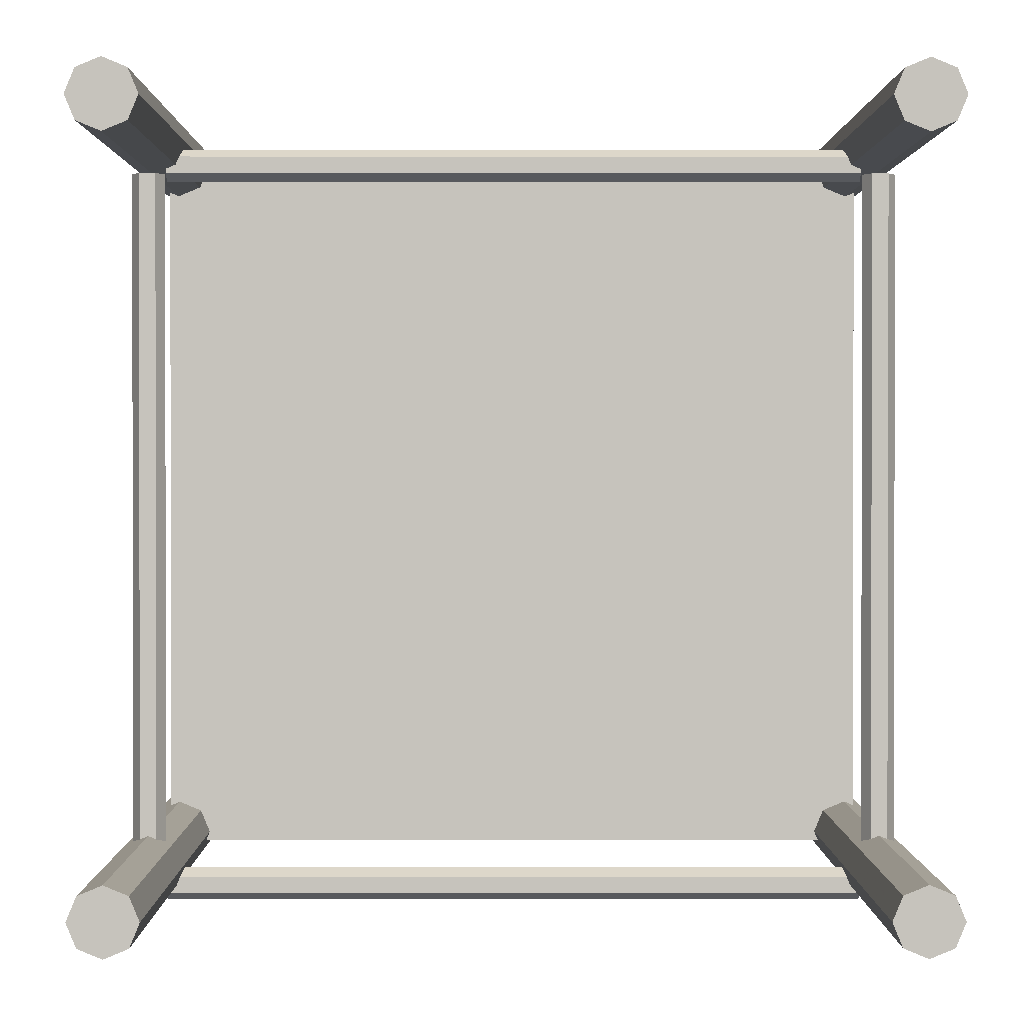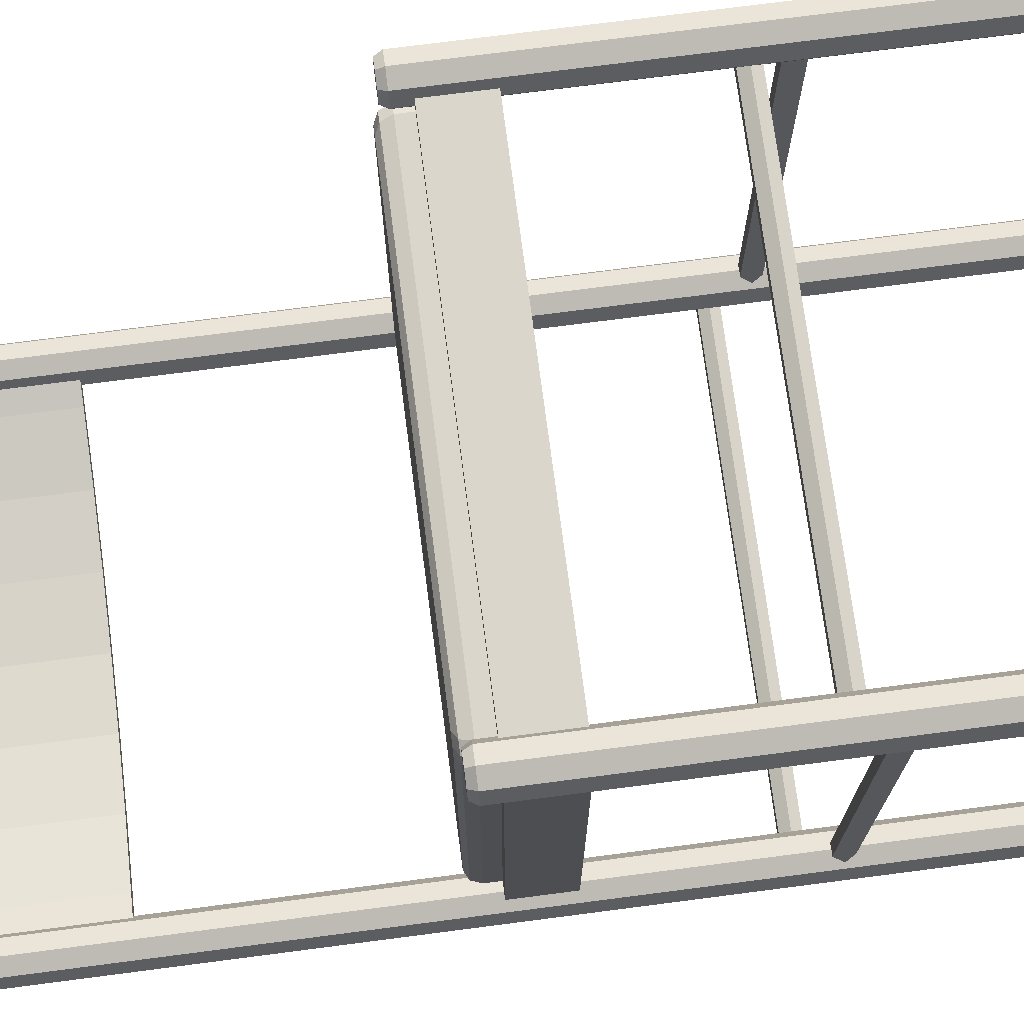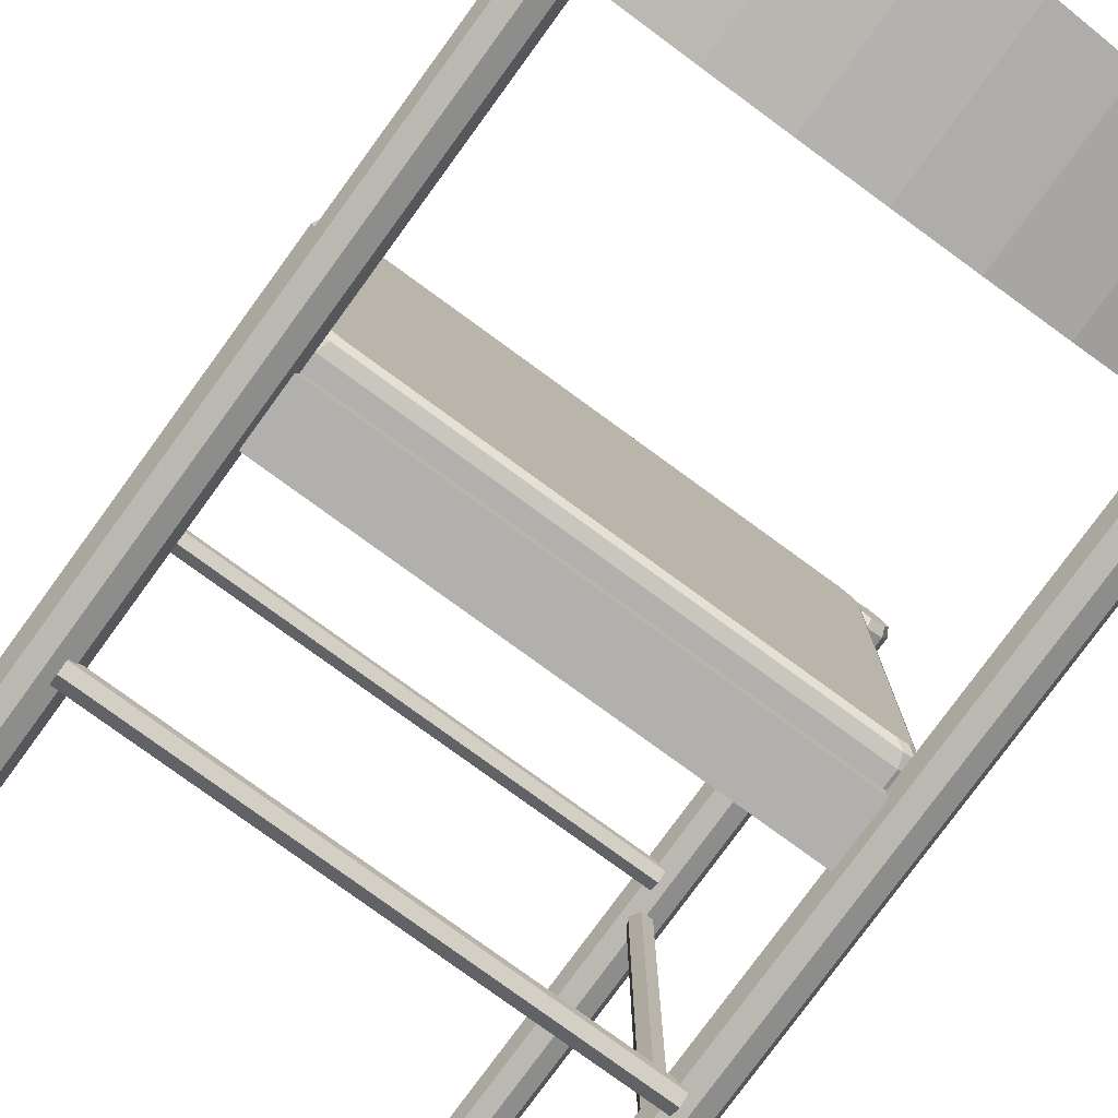
<metadata>
{"format":"obj","ext":"obj","renderer":"f3d","projection":"perspective","resolution":1024,"background":"white","views":[{"elev":0.9,"azim":-0.3,"up":"+Z"},{"elev":73.7,"azim":-97.4,"up":"+Z"},{"elev":-78.6,"azim":143.9,"up":"+Z"}]}
</metadata>
<code>
v 0.413 0.9535 0.0482
v 0.4774 0.9455 0.06378
v 0.4801 0.9455 0.05351
v 0.4148 0.9535 0.03771
v 0.2816 0.9663 0.03566
v 0.3476 0.9631 0.0388
v 0.3485 0.9631 0.02818
v 0.2816 0.9663 0.025
v 0.1502 0.9535 0.0482
v 0.2157 0.9631 0.0388
v 0.2148 0.9631 0.02818
v 0.1484 0.9535 0.03771
v 0.08581 0.9455 0.06378
v 0.08318 0.9455 0.0535
v 0.05748 0.9455 0.06155
v 0.06046 0.9455 0.07172
v 0.5028 0.9455 0.07172
v 0.5058 0.9455 0.06155
v 0.4148 0.8176 0.03771
v 0.4801 0.8176 0.05351
v 0.4774 0.8176 0.06378
v 0.413 0.8176 0.0482
v 0.2816 0.8176 0.025
v 0.3485 0.8176 0.02818
v 0.3476 0.8176 0.0388
v 0.2816 0.8176 0.03566
v 0.1484 0.8176 0.03771
v 0.2148 0.8176 0.02818
v 0.2157 0.8176 0.0388
v 0.1502 0.8176 0.0482
v 0.08318 0.8176 0.0535
v 0.08581 0.8176 0.06378
v 0.06046 0.8176 0.07172
v 0.05748 0.8176 0.06155
v 0.5058 0.8176 0.06155
v 0.5028 0.8176 0.07172
v 0.0612 0.9679 0.07972
v 0.06741 0.9679 0.06473
v 0.0612 0.9679 0.04974
v 0.04621 0.9679 0.08593
v 0.03121 0.9679 0.07972
v 0.025 0.9679 0.06473
v 0.03121 0.9679 0.04973
v 0.0462 0.9679 0.04352
v 0.0462 0.025 0.04352
v 0.03121 0.025 0.04973
v 0.025 0.025 0.06473
v 0.03121 0.025 0.07972
v 0.04621 0.025 0.08593
v 0.0612 0.025 0.07972
v 0.06741 0.025 0.06473
v 0.0612 0.025 0.04974
v 0.0582 0.975 0.05273
v 0.06317 0.975 0.06473
v 0.0582 0.975 0.07673
v 0.04621 0.975 0.08169
v 0.03421 0.975 0.07672
v 0.02924 0.975 0.06473
v 0.03421 0.975 0.05273
v 0.04621 0.975 0.04776
v 0.502 0.9679 0.07967
v 0.517 0.9679 0.08588
v 0.532 0.9679 0.07967
v 0.4958 0.9679 0.06467
v 0.502 0.9679 0.04968
v 0.517 0.9679 0.04347
v 0.532 0.9679 0.04968
v 0.5382 0.9679 0.06467
v 0.5382 0.025 0.06467
v 0.532 0.025 0.04968
v 0.517 0.025 0.04347
v 0.502 0.025 0.04968
v 0.4958 0.025 0.06467
v 0.502 0.025 0.07967
v 0.517 0.025 0.08588
v 0.532 0.025 0.07967
v 0.529 0.975 0.07667
v 0.517 0.975 0.08164
v 0.505 0.975 0.07667
v 0.5 0.975 0.06467
v 0.505 0.975 0.05268
v 0.517 0.975 0.04771
v 0.529 0.975 0.05268
v 0.534 0.975 0.06467
v 0.5018 0.4798 0.07988
v 0.5019 0.4798 0.5203
v 0.06141 0.4798 0.5203
v 0.06142 0.4798 0.07988
v 0.06141 0.4798 0.5416
v 0.5019 0.4798 0.5416
v 0.5019 0.5366 0.5416
v 0.06141 0.5366 0.5416
v 0.06141 0.5366 0.5203
v 0.5019 0.5366 0.5203
v 0.5018 0.5366 0.07988
v 0.5232 0.4798 0.5203
v 0.5232 0.4798 0.07988
v 0.5232 0.5366 0.07988
v 0.5232 0.5366 0.5203
v 0.06142 0.5366 0.07988
v 0.04011 0.4798 0.07988
v 0.04009 0.4798 0.5203
v 0.04009 0.5366 0.5203
v 0.04011 0.5366 0.07988
v 0.5019 0.4798 0.05859
v 0.06142 0.4798 0.05857
v 0.06142 0.5366 0.05857
v 0.5019 0.5366 0.05859
v 0.06142 0.4798 0.07988
v 0.5019 0.4798 0.0799
v 0.5019 0.5366 0.0799
v 0.06142 0.5366 0.07988
v 0.5021 0.5533 0.5205
v 0.4958 0.5533 0.5355
v 0.502 0.5533 0.5505
v 0.517 0.5533 0.5143
v 0.532 0.5533 0.5205
v 0.5383 0.5533 0.5355
v 0.532 0.5533 0.5505
v 0.517 0.5533 0.5567
v 0.517 0.025 0.5567
v 0.532 0.025 0.5505
v 0.5383 0.025 0.5355
v 0.532 0.025 0.5205
v 0.517 0.025 0.5143
v 0.5021 0.025 0.5205
v 0.4958 0.025 0.5355
v 0.502 0.025 0.5505
v 0.505 0.5604 0.5475
v 0.5001 0.5604 0.5355
v 0.5051 0.5604 0.5235
v 0.517 0.5604 0.5185
v 0.529 0.5604 0.5235
v 0.534 0.5604 0.5355
v 0.529 0.5604 0.5475
v 0.517 0.5604 0.5525
v 0.06124 0.5533 0.5205
v 0.04625 0.5533 0.5143
v 0.03125 0.5533 0.5205
v 0.06745 0.5533 0.5355
v 0.06124 0.5533 0.5505
v 0.04625 0.5533 0.5567
v 0.03125 0.5533 0.5505
v 0.02504 0.5533 0.5355
v 0.02504 0.025 0.5355
v 0.03125 0.025 0.5505
v 0.04625 0.025 0.5567
v 0.06124 0.025 0.5505
v 0.06745 0.025 0.5355
v 0.06124 0.025 0.5205
v 0.04625 0.025 0.5143
v 0.03125 0.025 0.5205
v 0.03425 0.5604 0.5235
v 0.04625 0.5604 0.5186
v 0.05824 0.5604 0.5235
v 0.06321 0.5604 0.5355
v 0.05824 0.5604 0.5475
v 0.04625 0.5604 0.5525
v 0.03425 0.5604 0.5475
v 0.02928 0.5604 0.5355
v 0.05826 0.5512 0.07675
v 0.06133 0.5613 0.07937
v 0.07108 0.5613 0.07532
v 0.06801 0.5512 0.0727
v 0.05826 0.5228 0.07675
v 0.06801 0.5228 0.0727
v 0.505 0.5512 0.07674
v 0.505 0.5228 0.07674
v 0.4953 0.5228 0.07271
v 0.4953 0.5512 0.07271
v 0.4922 0.5613 0.07533
v 0.5019 0.5613 0.07936
v 0.506 0.5613 0.0891
v 0.509 0.5512 0.08648
v 0.509 0.5228 0.08648
v 0.505 0.5512 0.5235
v 0.505 0.5228 0.5235
v 0.509 0.5228 0.5137
v 0.509 0.5512 0.5137
v 0.506 0.5613 0.5111
v 0.5019 0.5613 0.5208
v 0.4922 0.5613 0.5249
v 0.4953 0.5512 0.5275
v 0.4953 0.5228 0.5275
v 0.05827 0.5512 0.5235
v 0.05827 0.5228 0.5235
v 0.06801 0.5228 0.5275
v 0.06801 0.5512 0.5275
v 0.07108 0.5613 0.5249
v 0.06134 0.5613 0.5209
v 0.0573 0.5613 0.5111
v 0.05423 0.5512 0.5137
v 0.05423 0.5228 0.5137
v 0.05423 0.5228 0.08648
v 0.05423 0.5512 0.08648
v 0.0573 0.5613 0.0891
v 0.06875 0.5654 0.08569
v 0.0785 0.5654 0.08164
v 0.4848 0.5654 0.08165
v 0.4945 0.5654 0.08568
v 0.4985 0.5654 0.09543
v 0.4985 0.5654 0.5048
v 0.4945 0.5654 0.5145
v 0.4848 0.5654 0.5186
v 0.0785 0.5654 0.5186
v 0.06875 0.5654 0.5145
v 0.06472 0.5654 0.5048
v 0.06472 0.5654 0.09542
v 0.2816 0.5654 0.3001
v 0.5084 0.3029 0.05512
v 0.5084 0.3121 0.06042
v 0.05482 0.3121 0.06042
v 0.05482 0.3029 0.05511
v 0.5084 0.3029 0.04451
v 0.05482 0.3029 0.04451
v 0.5084 0.3121 0.03921
v 0.05482 0.3121 0.03921
v 0.5084 0.3213 0.04451
v 0.05482 0.3213 0.04451
v 0.5084 0.3213 0.05511
v 0.05482 0.3213 0.05511
v 0.5084 0.3121 0.5099
v 0.5084 0.3029 0.5152
v 0.05482 0.3029 0.5152
v 0.05482 0.3121 0.5099
v 0.5084 0.3029 0.5258
v 0.05482 0.3029 0.5258
v 0.5084 0.3121 0.5311
v 0.05482 0.3121 0.5311
v 0.5084 0.3213 0.5258
v 0.05482 0.3213 0.5258
v 0.5084 0.3213 0.5152
v 0.05482 0.3213 0.5152
v 0.5117 0.2685 0.512
v 0.5064 0.2776 0.512
v 0.5064 0.2776 0.05835
v 0.5117 0.2684 0.05835
v 0.5223 0.2684 0.512
v 0.5223 0.2684 0.05835
v 0.5276 0.2776 0.512
v 0.5276 0.2776 0.05835
v 0.5223 0.2868 0.512
v 0.5223 0.2868 0.05835
v 0.5117 0.2868 0.512
v 0.5117 0.2868 0.05835
v 0.05688 0.2776 0.512
v 0.05158 0.2685 0.512
v 0.05157 0.2684 0.05837
v 0.05687 0.2776 0.05837
v 0.04098 0.2684 0.512
v 0.04097 0.2684 0.05837
v 0.03568 0.2776 0.512
v 0.03567 0.2776 0.05837
v 0.04098 0.2868 0.512
v 0.04097 0.2868 0.05837
v 0.05158 0.2868 0.512
v 0.05157 0.2868 0.05837
v 0.05687 0.2776 0.05836
v 0.05157 0.2868 0.05836
v 0.05157 0.2684 0.05836
v 0.04097 0.2868 0.05836
v 0.03567 0.2776 0.05836
v 0.04097 0.2684 0.05836
v 0.05158 0.2868 0.512
v 0.05688 0.2776 0.512
v 0.04098 0.2868 0.512
v 0.03568 0.2776 0.512
v 0.04098 0.2684 0.512
v 0.05158 0.2684 0.512
v 0.5117 0.2868 0.05835
v 0.5064 0.2776 0.05835
v 0.5117 0.2684 0.05835
v 0.5223 0.2868 0.05835
v 0.5223 0.2684 0.05835
v 0.5276 0.2776 0.05835
v 0.5117 0.2868 0.512
v 0.5223 0.2868 0.512
v 0.5064 0.2776 0.512
v 0.5276 0.2776 0.512
v 0.5223 0.2684 0.512
v 0.5117 0.2684 0.512
v 0.05482 0.3213 0.5152
v 0.05482 0.3213 0.5258
v 0.05482 0.3121 0.5099
v 0.05482 0.3029 0.5152
v 0.05482 0.3121 0.5311
v 0.05482 0.3029 0.5258
v 0.5084 0.3213 0.5152
v 0.5084 0.3121 0.5099
v 0.5084 0.3213 0.5258
v 0.5084 0.3029 0.5152
v 0.5084 0.3121 0.5311
v 0.5084 0.3029 0.5258
v 0.05482 0.3213 0.05511
v 0.05482 0.3121 0.06042
v 0.05482 0.3213 0.04451
v 0.05482 0.3029 0.05511
v 0.05482 0.3121 0.03921
v 0.05482 0.3029 0.04451
v 0.5084 0.3213 0.05511
v 0.5084 0.3213 0.04451
v 0.5084 0.3121 0.06042
v 0.5084 0.3121 0.03921
v 0.5084 0.3029 0.04451
v 0.5084 0.3029 0.05512
v 0.505 0.5228 0.07674
v 0.4953 0.5228 0.07271
v 0.509 0.5228 0.08648
v 0.05827 0.5228 0.5235
v 0.06801 0.5228 0.5275
v 0.05423 0.5228 0.5137
v 0.505 0.5228 0.5235
v 0.509 0.5228 0.5137
v 0.4953 0.5228 0.5275
v 0.05826 0.5228 0.07675
v 0.05423 0.5228 0.08648
v 0.06801 0.5228 0.0727
v 0.03125 0.025 0.5205
v 0.02504 0.025 0.5355
v 0.03125 0.025 0.5505
v 0.04625 0.025 0.5567
v 0.06124 0.025 0.5505
v 0.06745 0.025 0.5355
v 0.04625 0.025 0.5143
v 0.06124 0.025 0.5205
v 0.502 0.025 0.5505
v 0.517 0.025 0.5567
v 0.4958 0.025 0.5355
v 0.5021 0.025 0.5205
v 0.517 0.025 0.5143
v 0.532 0.025 0.5205
v 0.5383 0.025 0.5355
v 0.532 0.025 0.5505
v 0.532 0.025 0.07967
v 0.5382 0.025 0.06467
v 0.532 0.025 0.04968
v 0.517 0.025 0.08588
v 0.517 0.025 0.04347
v 0.502 0.025 0.07967
v 0.4958 0.025 0.06467
v 0.502 0.025 0.04968
v 0.0612 0.025 0.04973
v 0.0462 0.025 0.04352
v 0.06741 0.025 0.06473
v 0.0612 0.025 0.07972
v 0.03121 0.025 0.04973
v 0.0462 0.025 0.08593
v 0.03121 0.025 0.07972
v 0.025 0.025 0.06473
v 0.5028 0.8176 0.07172
v 0.5028 0.9455 0.07172
v 0.5058 0.8176 0.06155
v 0.5058 0.9455 0.06155
v 0.05748 0.8176 0.06155
v 0.05748 0.9455 0.06155
v 0.06046 0.8176 0.07172
v 0.06046 0.9455 0.07172
f 1 2 3
f 4 1 3
f 5 6 7
f 8 5 7
f 9 10 11
f 12 9 11
f 13 9 12
f 14 13 12
f 14 15 16
f 13 14 16
f 10 5 8
f 11 10 8
f 6 1 4
f 7 6 4
f 2 17 18
f 3 2 18
f 19 20 21
f 22 19 21
f 23 24 25
f 26 23 25
f 27 28 29
f 30 27 29
f 31 27 30
f 32 31 30
f 32 33 34
f 31 32 34
f 28 23 26
f 29 28 26
f 24 19 22
f 25 24 22
f 20 35 36
f 21 20 36
f 4 3 20
f 19 4 20
f 8 7 24
f 23 8 24
f 12 11 28
f 27 12 28
f 14 12 27
f 31 14 27
f 31 34 15
f 14 31 15
f 11 8 23
f 28 11 23
f 7 4 19
f 24 7 19
f 3 18 35
f 20 3 35
f 22 21 2
f 1 22 2
f 26 25 6
f 5 26 6
f 30 29 10
f 9 30 10
f 32 30 9
f 13 32 9
f 13 16 33
f 32 13 33
f 29 26 5
f 10 29 5
f 25 22 1
f 6 25 1
f 21 36 17
f 2 21 17
f 37 38 39
f 40 37 39
f 41 40 39
f 42 41 39
f 43 42 39
f 44 43 39
f 43 44 45
f 46 43 45
f 42 43 46
f 47 42 46
f 41 42 47
f 48 41 47
f 40 41 48
f 49 40 48
f 37 40 49
f 50 37 49
f 38 37 50
f 51 38 50
f 39 38 51
f 52 39 51
f 44 39 52
f 45 44 52
f 53 54 55
f 53 55 56
f 53 56 57
f 53 57 58
f 53 58 59
f 53 59 60
f 38 54 53
f 38 53 39
f 37 55 54
f 37 54 38
f 40 56 55
f 40 55 37
f 41 57 56
f 41 56 40
f 42 58 57
f 42 57 41
f 43 59 58
f 43 58 42
f 44 60 59
f 44 59 43
f 39 53 60
f 39 60 44
f 61 62 63
f 64 61 63
f 65 64 63
f 66 65 63
f 67 66 63
f 68 67 63
f 67 68 69
f 70 67 69
f 66 67 70
f 71 66 70
f 65 66 71
f 72 65 71
f 64 65 72
f 73 64 72
f 61 64 73
f 74 61 73
f 62 61 74
f 75 62 74
f 63 62 75
f 76 63 75
f 68 63 76
f 69 68 76
f 77 78 79
f 77 79 80
f 77 80 81
f 77 81 82
f 77 82 83
f 77 83 84
f 62 78 77
f 62 77 63
f 61 79 78
f 61 78 62
f 64 80 79
f 64 79 61
f 65 81 80
f 65 80 64
f 66 82 81
f 66 81 65
f 67 83 82
f 67 82 66
f 68 84 83
f 68 83 67
f 63 77 84
f 63 84 68
f 85 86 87
f 88 85 87
f 89 90 91
f 91 89 92
f 93 87 86
f 93 86 94
f 92 89 87
f 92 87 93
f 94 91 92
f 94 92 93
f 90 86 94
f 91 90 94
f 87 86 90
f 89 87 90
f 94 86 85
f 94 85 95
f 96 97 98
f 98 96 99
f 97 85 95
f 98 97 95
f 99 94 95
f 99 95 98
f 99 96 86
f 99 86 94
f 97 96 86
f 85 97 86
f 100 88 87
f 100 87 93
f 101 102 103
f 103 101 104
f 104 101 88
f 104 88 100
f 104 100 93
f 104 93 103
f 102 87 93
f 103 102 93
f 102 101 88
f 87 102 88
f 89 90 91
f 91 89 92
f 93 87 86
f 93 86 94
f 92 89 87
f 92 87 93
f 94 91 92
f 94 92 93
f 90 86 94
f 91 90 94
f 87 86 90
f 89 87 90
f 105 106 107
f 108 105 107
f 109 110 111
f 112 109 111
f 106 109 112
f 107 106 112
f 108 107 112
f 111 108 112
f 110 105 108
f 111 110 108
f 110 109 106
f 105 110 106
f 113 114 115
f 116 113 115
f 117 116 115
f 118 117 115
f 119 118 115
f 120 119 115
f 119 120 121
f 122 119 121
f 118 119 122
f 123 118 122
f 117 118 123
f 124 117 123
f 116 117 124
f 125 116 124
f 113 116 125
f 126 113 125
f 114 113 126
f 127 114 126
f 115 114 127
f 128 115 127
f 120 115 128
f 121 120 128
f 129 130 131
f 129 131 132
f 129 132 133
f 129 133 134
f 129 134 135
f 129 135 136
f 114 130 129
f 114 129 115
f 113 131 130
f 113 130 114
f 116 132 131
f 116 131 113
f 117 133 132
f 117 132 116
f 118 134 133
f 118 133 117
f 119 135 134
f 119 134 118
f 120 136 135
f 120 135 119
f 115 129 136
f 115 136 120
f 137 138 139
f 140 137 139
f 141 140 139
f 142 141 139
f 143 142 139
f 144 143 139
f 143 144 145
f 146 143 145
f 142 143 146
f 147 142 146
f 141 142 147
f 148 141 147
f 140 141 148
f 149 140 148
f 137 140 149
f 150 137 149
f 138 137 150
f 151 138 150
f 139 138 151
f 152 139 151
f 144 139 152
f 145 144 152
f 153 154 155
f 153 155 156
f 153 156 157
f 153 157 158
f 153 158 159
f 153 159 160
f 138 154 153
f 138 153 139
f 137 155 154
f 137 154 138
f 140 156 155
f 140 155 137
f 141 157 156
f 141 156 140
f 142 158 157
f 142 157 141
f 143 159 158
f 143 158 142
f 144 160 159
f 144 159 143
f 139 153 160
f 139 160 144
f 161 162 163
f 164 161 163
f 165 161 164
f 166 165 164
f 167 168 169
f 170 167 169
f 171 172 167
f 170 171 167
f 172 173 174
f 167 172 174
f 168 167 174
f 175 168 174
f 176 177 178
f 179 176 178
f 180 181 176
f 179 180 176
f 181 182 183
f 176 181 183
f 177 176 183
f 184 177 183
f 185 186 187
f 188 185 187
f 189 190 185
f 188 189 185
f 190 191 192
f 185 190 192
f 186 185 192
f 193 186 192
f 161 165 194
f 195 161 194
f 195 196 162
f 161 195 162
f 162 197 198
f 163 162 198
f 199 200 172
f 171 199 172
f 200 201 173
f 172 200 173
f 202 203 181
f 180 202 181
f 203 204 182
f 181 203 182
f 205 206 190
f 189 205 190
f 206 207 191
f 190 206 191
f 196 208 197
f 162 196 197
f 205 189 182
f 204 205 182
f 189 188 183
f 182 189 183
f 188 187 184
f 183 188 184
f 163 198 199
f 171 163 199
f 164 163 171
f 170 164 171
f 166 164 170
f 169 166 170
f 173 201 202
f 180 173 202
f 174 173 180
f 179 174 180
f 175 174 179
f 178 175 179
f 208 196 191
f 207 208 191
f 196 195 192
f 191 196 192
f 195 194 193
f 192 195 193
f 206 205 209
f 207 206 209
f 208 207 209
f 197 208 209
f 198 197 209
f 199 198 209
f 200 199 209
f 201 200 209
f 202 201 209
f 203 202 209
f 204 203 209
f 205 204 209
f 210 211 212
f 213 210 212
f 214 210 213
f 215 214 213
f 216 214 215
f 217 216 215
f 218 216 217
f 219 218 217
f 220 218 219
f 221 220 219
f 211 220 221
f 212 211 221
f 222 223 224
f 225 222 224
f 223 226 227
f 224 223 227
f 226 228 229
f 227 226 229
f 228 230 231
f 229 228 231
f 230 232 233
f 231 230 233
f 232 222 225
f 233 232 225
f 234 235 236
f 237 234 236
f 238 234 237
f 239 238 237
f 240 238 239
f 241 240 239
f 242 240 241
f 243 242 241
f 244 242 243
f 245 244 243
f 235 244 245
f 236 235 245
f 246 247 248
f 249 246 248
f 247 250 251
f 248 247 251
f 250 252 253
f 251 250 253
f 252 254 255
f 253 252 255
f 254 256 257
f 255 254 257
f 256 246 249
f 257 256 249
f 258 259 260
f 259 261 260
f 261 262 260
f 263 260 262
f 264 265 266
f 266 265 267
f 267 265 268
f 265 269 268
f 270 271 272
f 270 272 273
f 272 274 273
f 274 275 273
f 276 277 278
f 277 279 278
f 279 280 278
f 280 281 278
f 282 283 284
f 284 283 285
f 283 286 285
f 287 285 286
f 288 289 290
f 289 291 290
f 290 291 292
f 291 293 292
f 294 295 296
f 295 297 296
f 296 297 298
f 297 299 298
f 300 301 302
f 301 303 302
f 303 304 302
f 304 305 302
f 306 307 308
f 309 310 311
f 312 313 314
f 315 316 317
f 313 308 314
f 314 308 310
f 310 308 311
f 311 308 316
f 316 308 317
f 307 317 308
f 318 319 320
f 320 321 318
f 321 322 318
f 322 323 318
f 318 323 324
f 325 324 323
f 326 327 328
f 328 327 329
f 329 327 330
f 330 327 331
f 331 327 332
f 327 333 332
f 334 335 336
f 334 336 337
f 336 338 337
f 337 338 339
f 339 338 340
f 338 341 340
f 342 343 344
f 344 343 345
f 343 346 345
f 345 346 347
f 347 346 348
f 346 349 348
f 350 351 352
f 351 353 352
f 354 355 356
f 355 357 356

</code>
